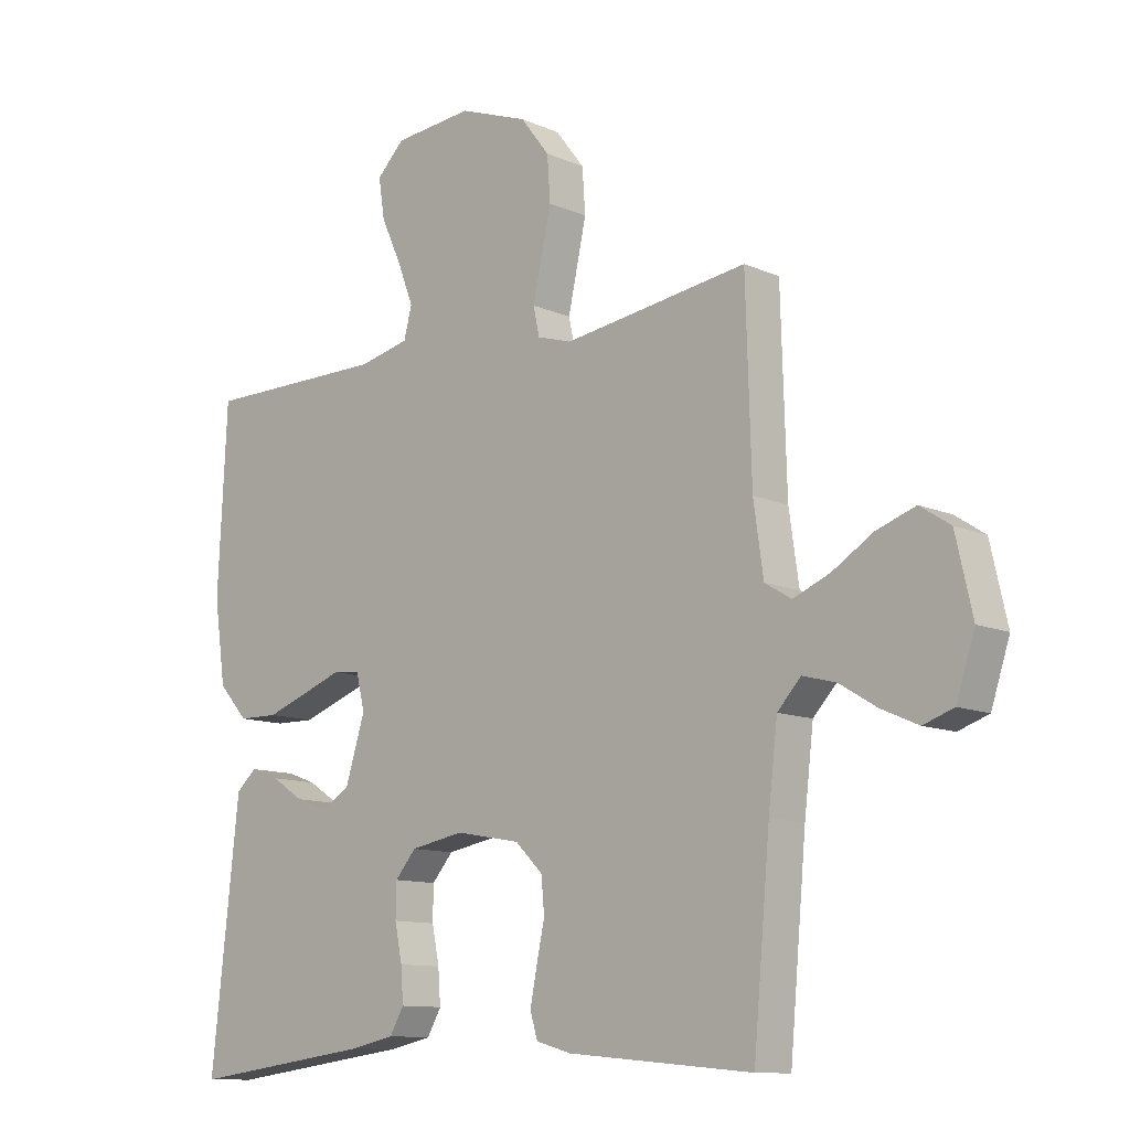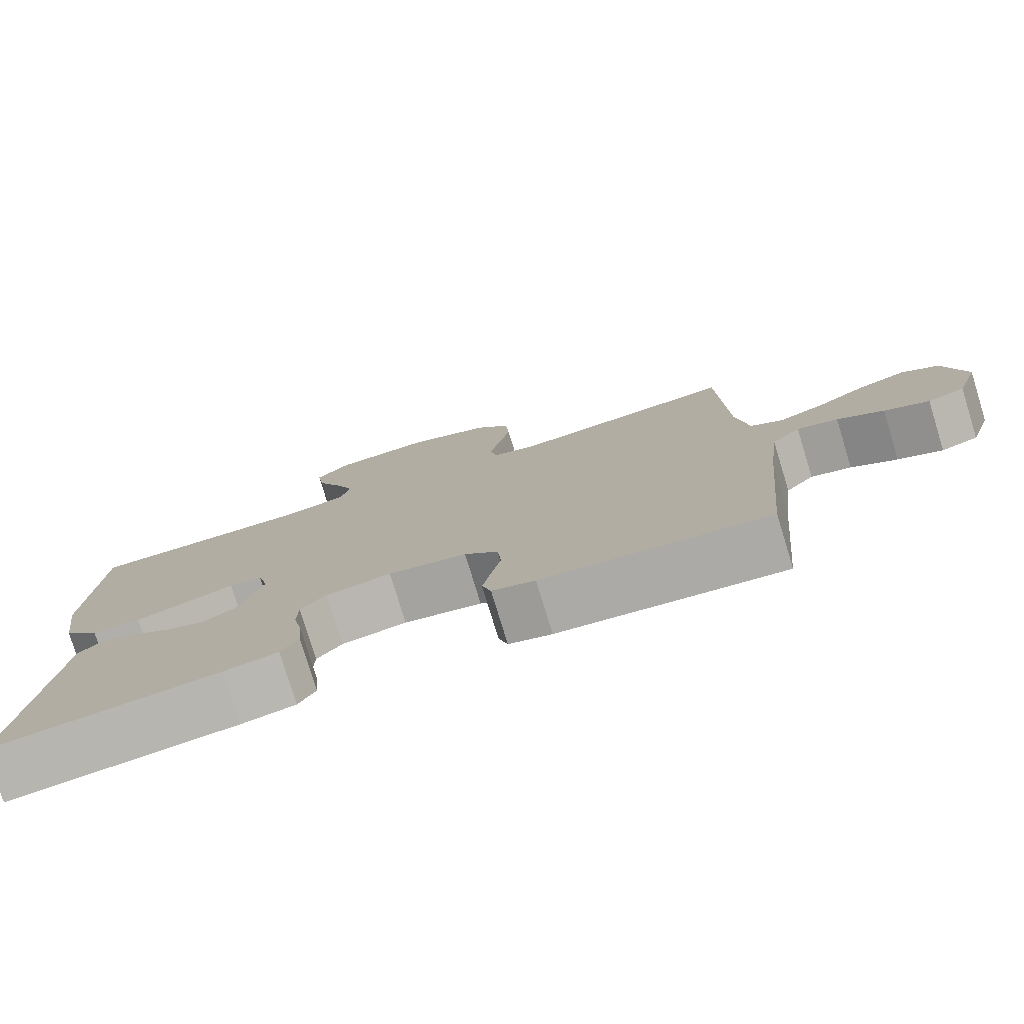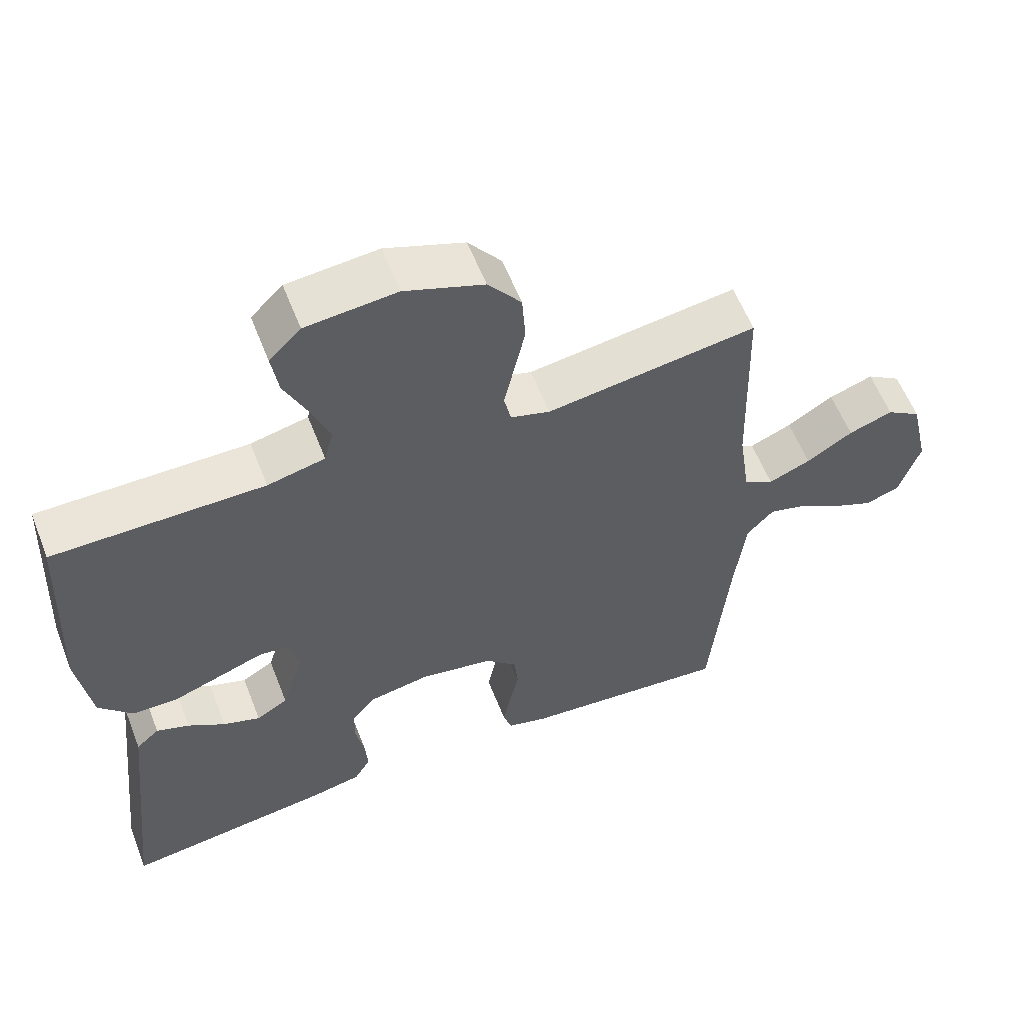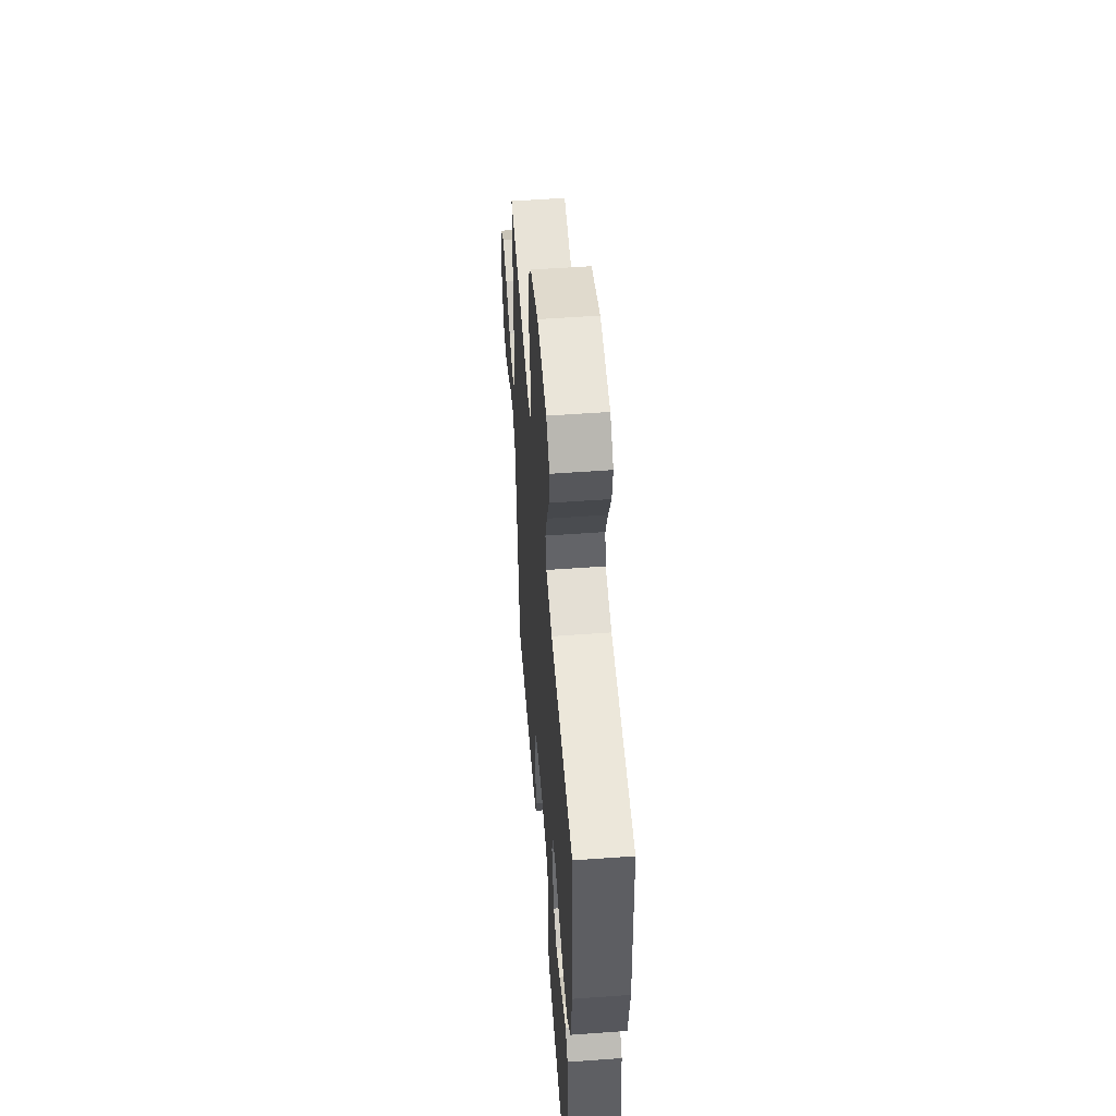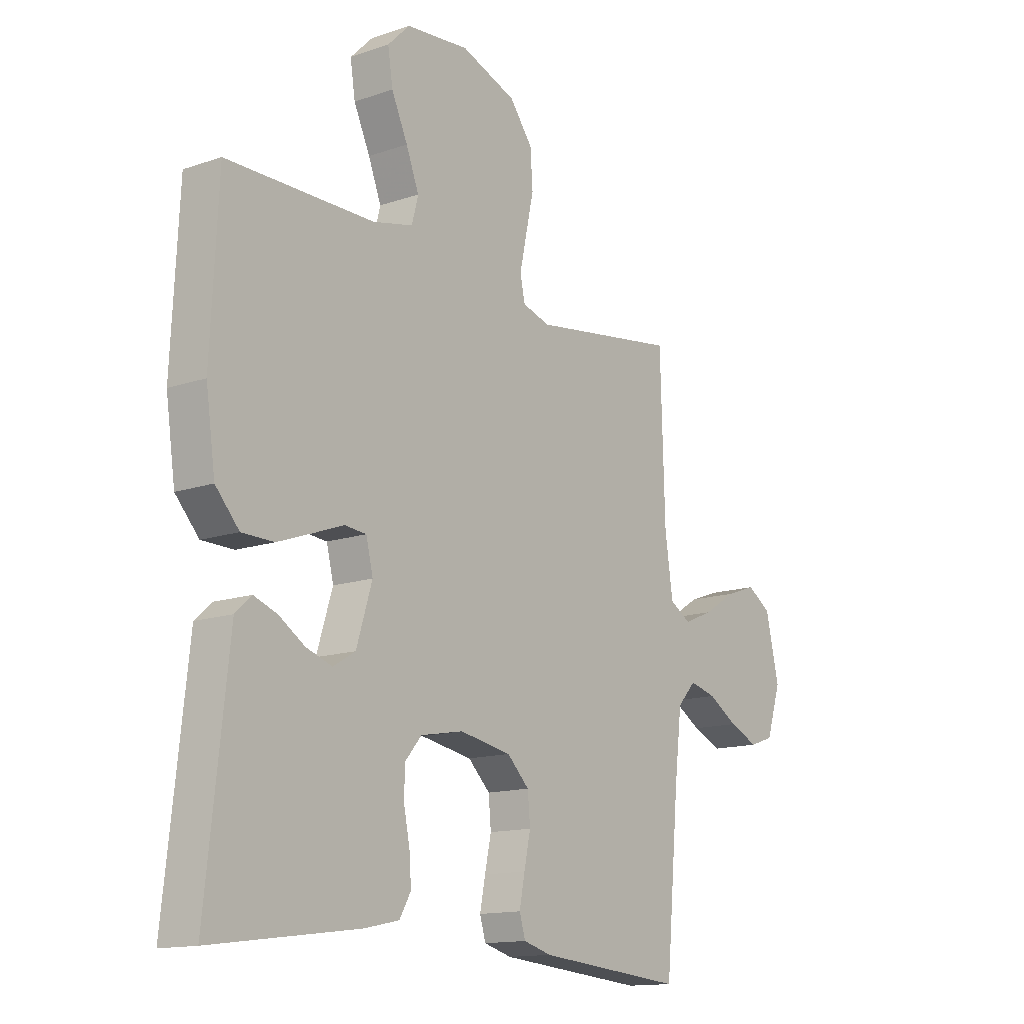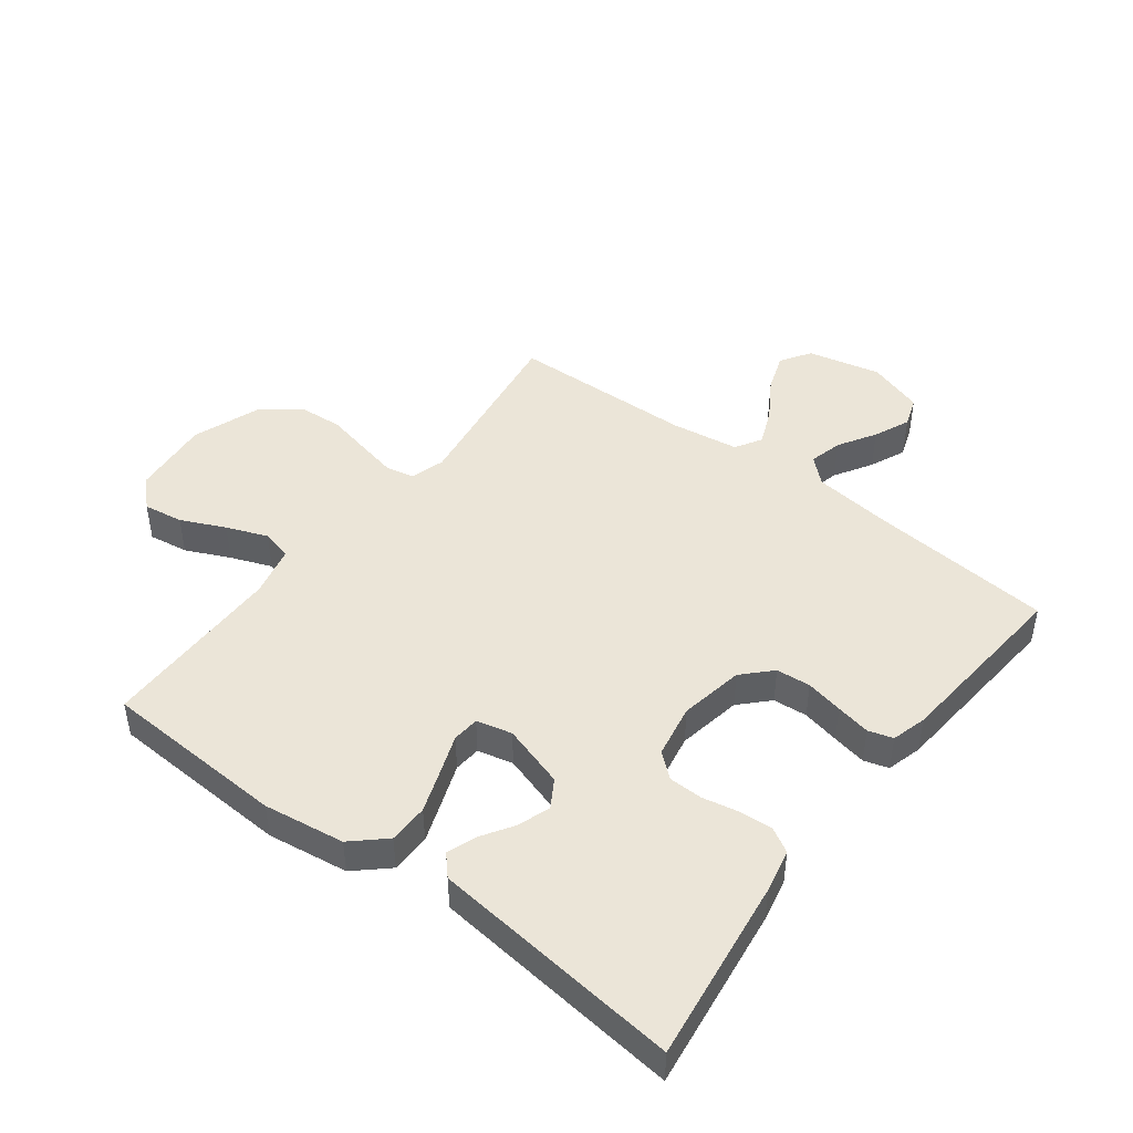
<metadata>
{"format":"obj","ext":"obj","renderer":"f3d","projection":"perspective","resolution":1024,"background":"white","views":[{"elev":-11.2,"azim":-136.9,"up":"+Z"},{"elev":-78.5,"azim":-163.0,"up":"+Z"},{"elev":58.7,"azim":158.7,"up":"+Z"},{"elev":53.6,"azim":85.6,"up":"+Z"},{"elev":-13.9,"azim":127.4,"up":"+Z"},{"elev":45.8,"azim":127.2,"up":"+Y"}]}
</metadata>
<code>
v 0.5 0.07 0.5
v 0.515 0.07 0.2
v 0.496 0.07 0.068
v 0.448 0.07 0.015
v 0.383 0.07 0.014
v 0.313 0.07 0.039
v 0.25 0.07 0.062
v 0.206 0.07 0.058
v 0.192 0.07 0
v 0.224 0.07 -0.103
v 0.269 0.07 -0.13
v 0.322 0.07 -0.112
v 0.375 0.07 -0.078
v 0.422 0.07 -0.061
v 0.455 0.07 -0.091
v 0.467 0.07 -0.2
v 0.5 0.07 -0.5
v 0.2 0.07 -0.461
v 0.129 0.07 -0.446
v 0.106 0.07 -0.406
v 0.11 0.07 -0.351
v 0.122 0.07 -0.292
v 0.121 0.07 -0.237
v 0.087 0.07 -0.197
v 0 0.07 -0.181
v -0.105 0.07 -0.2
v -0.15 0.07 -0.244
v -0.155 0.07 -0.3
v -0.142 0.07 -0.361
v -0.131 0.07 -0.417
v -0.143 0.07 -0.457
v -0.2 0.07 -0.473
v -0.5 0.07 -0.5
v -0.527 0.07 -0.2
v -0.542 0.07 -0.073
v -0.58 0.07 -0.032
v -0.634 0.07 -0.046
v -0.695 0.07 -0.083
v -0.754 0.07 -0.109
v -0.803 0.07 -0.092
v -0.833 0.07 0
v -0.806 0.07 0.119
v -0.757 0.07 0.151
v -0.694 0.07 0.129
v -0.628 0.07 0.088
v -0.568 0.07 0.063
v -0.525 0.07 0.089
v -0.509 0.07 0.2
v -0.5 0.07 0.5
v -0.2 0.07 0.457
v -0.144 0.07 0.474
v -0.134 0.07 0.52
v -0.148 0.07 0.584
v -0.164 0.07 0.657
v -0.159 0.07 0.729
v -0.112 0.07 0.79
v 0 0.07 0.831
v 0.129 0.07 0.819
v 0.174 0.07 0.774
v 0.164 0.07 0.709
v 0.131 0.07 0.637
v 0.105 0.07 0.57
v 0.118 0.07 0.52
v 0.2 0.07 0.501
v 0.5 0 0.5
v 0.515 0 0.2
v 0.496 0 0.068
v 0.448 0 0.015
v 0.383 0 0.014
v 0.313 0 0.039
v 0.25 0 0.062
v 0.206 0 0.058
v 0.192 0 0
v 0.224 0 -0.103
v 0.269 0 -0.13
v 0.322 0 -0.112
v 0.375 0 -0.078
v 0.422 0 -0.061
v 0.455 0 -0.091
v 0.467 0 -0.2
v 0.5 0 -0.5
v 0.2 0 -0.461
v 0.129 0 -0.446
v 0.106 0 -0.406
v 0.11 0 -0.351
v 0.122 0 -0.292
v 0.121 0 -0.237
v 0.087 0 -0.197
v 0 0 -0.181
v -0.105 0 -0.2
v -0.15 0 -0.244
v -0.155 0 -0.3
v -0.142 0 -0.361
v -0.131 0 -0.417
v -0.143 0 -0.457
v -0.2 0 -0.473
v -0.5 0 -0.5
v -0.527 0 -0.2
v -0.542 0 -0.073
v -0.58 0 -0.032
v -0.634 0 -0.046
v -0.695 0 -0.083
v -0.754 0 -0.109
v -0.803 0 -0.092
v -0.833 0 0
v -0.806 0 0.119
v -0.757 0 0.151
v -0.694 0 0.129
v -0.628 0 0.088
v -0.568 0 0.063
v -0.525 0 0.089
v -0.509 0 0.2
v -0.5 0 0.5
v -0.2 0 0.457
v -0.144 0 0.474
v -0.134 0 0.52
v -0.148 0 0.584
v -0.164 0 0.657
v -0.159 0 0.729
v -0.112 0 0.79
v 0 0 0.831
v 0.129 0 0.819
v 0.174 0 0.774
v 0.164 0 0.709
v 0.131 0 0.637
v 0.105 0 0.57
v 0.118 0 0.52
v 0.2 0 0.501
f 59 60 61
f 58 59 61
f 57 58 61
f 56 57 61
f 55 56 61
f 54 55 61
f 53 54 61
f 52 53 61 62
f 51 52 62 63
f 48 49 50
f 51 63 64
f 50 51 64
f 48 50 64
f 47 48 64
f 43 44 45
f 42 43 45
f 41 42 45
f 40 41 45
f 39 40 45
f 38 39 45
f 37 38 45
f 36 37 45 46
f 64 1 2
f 47 64 2
f 46 47 2
f 36 46 2
f 35 36 2
f 32 33 34
f 31 32 34
f 30 31 34
f 29 30 34
f 28 29 34
f 20 21 22
f 19 20 22
f 18 19 22
f 17 18 22
f 16 17 22
f 15 16 22
f 14 15 22
f 13 14 22
f 12 13 22
f 11 12 22 23
f 10 11 23 24
f 5 6 7
f 4 5 7
f 3 4 7
f 2 3 7
f 2 7 8
f 35 2 8
f 27 28 34 35
f 26 27 35
f 35 8 9
f 26 35 9
f 25 26 9
f 9 10 24 25
f 125 124 123
f 125 123 122
f 125 122 121
f 125 121 120
f 125 120 119
f 125 119 118
f 125 118 117
f 126 125 117 116
f 127 126 116 115
f 114 113 112
f 128 127 115
f 128 115 114
f 128 114 112
f 128 112 111
f 109 108 107
f 109 107 106
f 109 106 105
f 109 105 104
f 109 104 103
f 109 103 102
f 109 102 101
f 110 109 101 100
f 66 65 128
f 66 128 111
f 66 111 110
f 66 110 100
f 66 100 99
f 98 97 96
f 98 96 95
f 98 95 94
f 98 94 93
f 98 93 92
f 86 85 84
f 86 84 83
f 86 83 82
f 86 82 81
f 86 81 80
f 86 80 79
f 86 79 78
f 86 78 77
f 86 77 76
f 87 86 76 75
f 88 87 75 74
f 71 70 69
f 71 69 68
f 71 68 67
f 71 67 66
f 72 71 66
f 72 66 99
f 99 98 92 91
f 99 91 90
f 73 72 99
f 73 99 90
f 73 90 89
f 89 88 74 73
f 1 65 66 2
f 2 66 67 3
f 3 67 68 4
f 4 68 69 5
f 5 69 70 6
f 6 70 71 7
f 7 71 72 8
f 8 72 73 9
f 9 73 74 10
f 10 74 75 11
f 11 75 76 12
f 12 76 77 13
f 13 77 78 14
f 14 78 79 15
f 15 79 80 16
f 16 80 81 17
f 17 81 82 18
f 18 82 83 19
f 19 83 84 20
f 20 84 85 21
f 21 85 86 22
f 22 86 87 23
f 23 87 88 24
f 24 88 89 25
f 25 89 90 26
f 26 90 91 27
f 27 91 92 28
f 28 92 93 29
f 29 93 94 30
f 30 94 95 31
f 31 95 96 32
f 32 96 97 33
f 33 97 98 34
f 34 98 99 35
f 35 99 100 36
f 36 100 101 37
f 37 101 102 38
f 38 102 103 39
f 39 103 104 40
f 40 104 105 41
f 41 105 106 42
f 42 106 107 43
f 43 107 108 44
f 44 108 109 45
f 45 109 110 46
f 46 110 111 47
f 47 111 112 48
f 48 112 113 49
f 49 113 114 50
f 50 114 115 51
f 51 115 116 52
f 52 116 117 53
f 53 117 118 54
f 54 118 119 55
f 55 119 120 56
f 56 120 121 57
f 57 121 122 58
f 58 122 123 59
f 59 123 124 60
f 60 124 125 61
f 61 125 126 62
f 62 126 127 63
f 63 127 128 64
f 64 128 65 1

</code>
